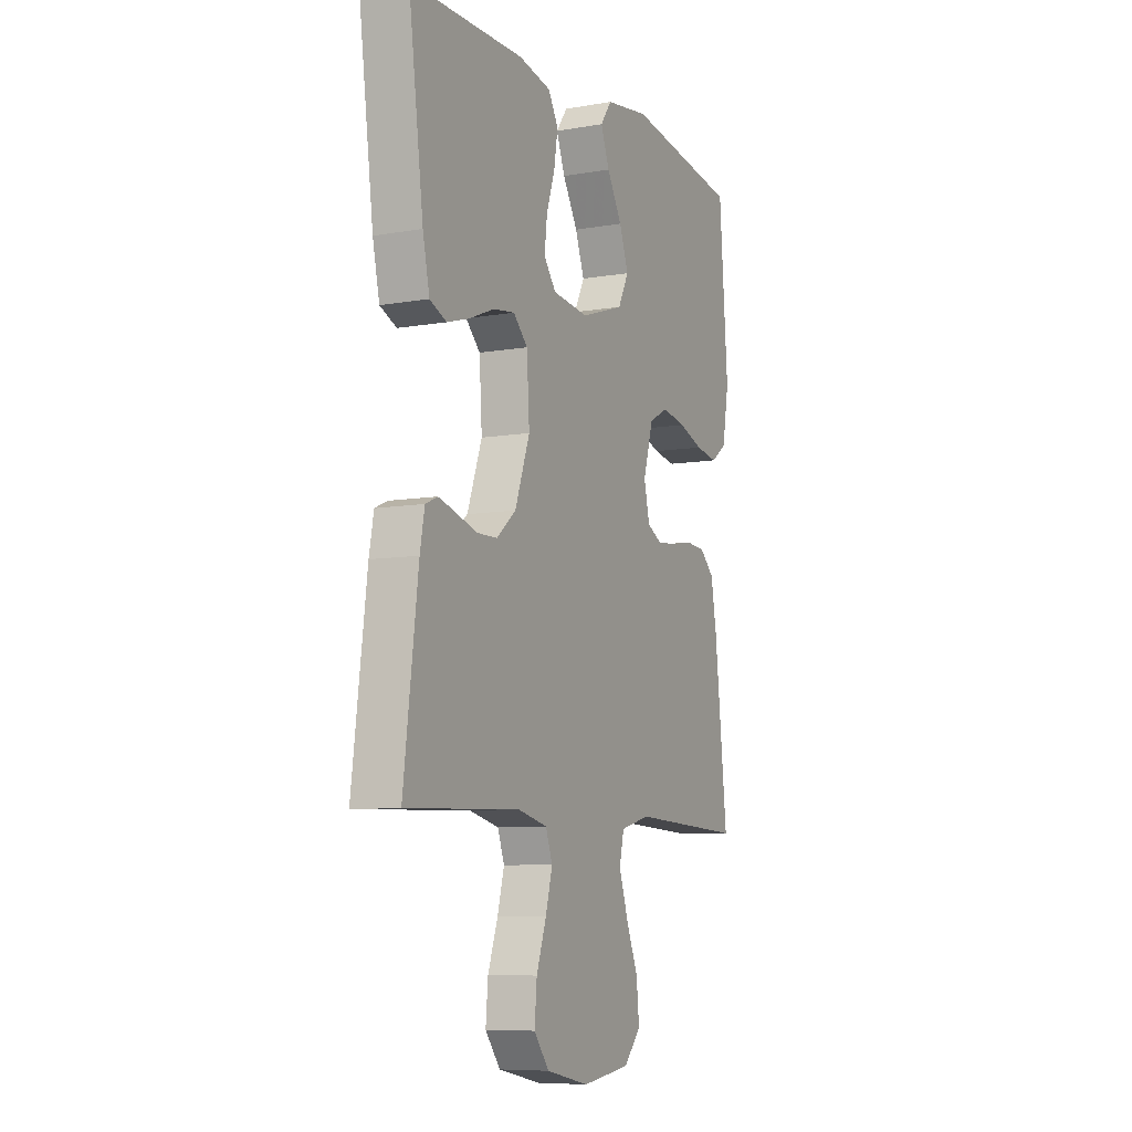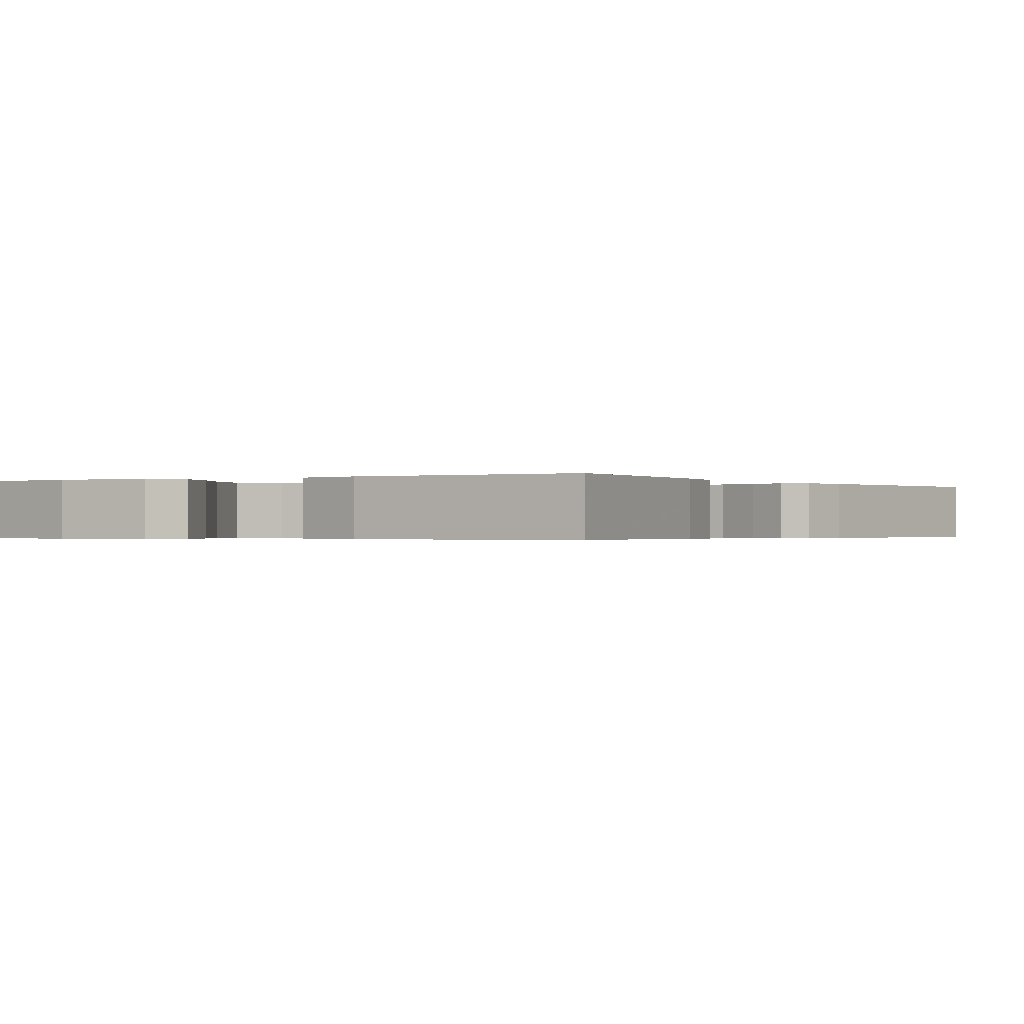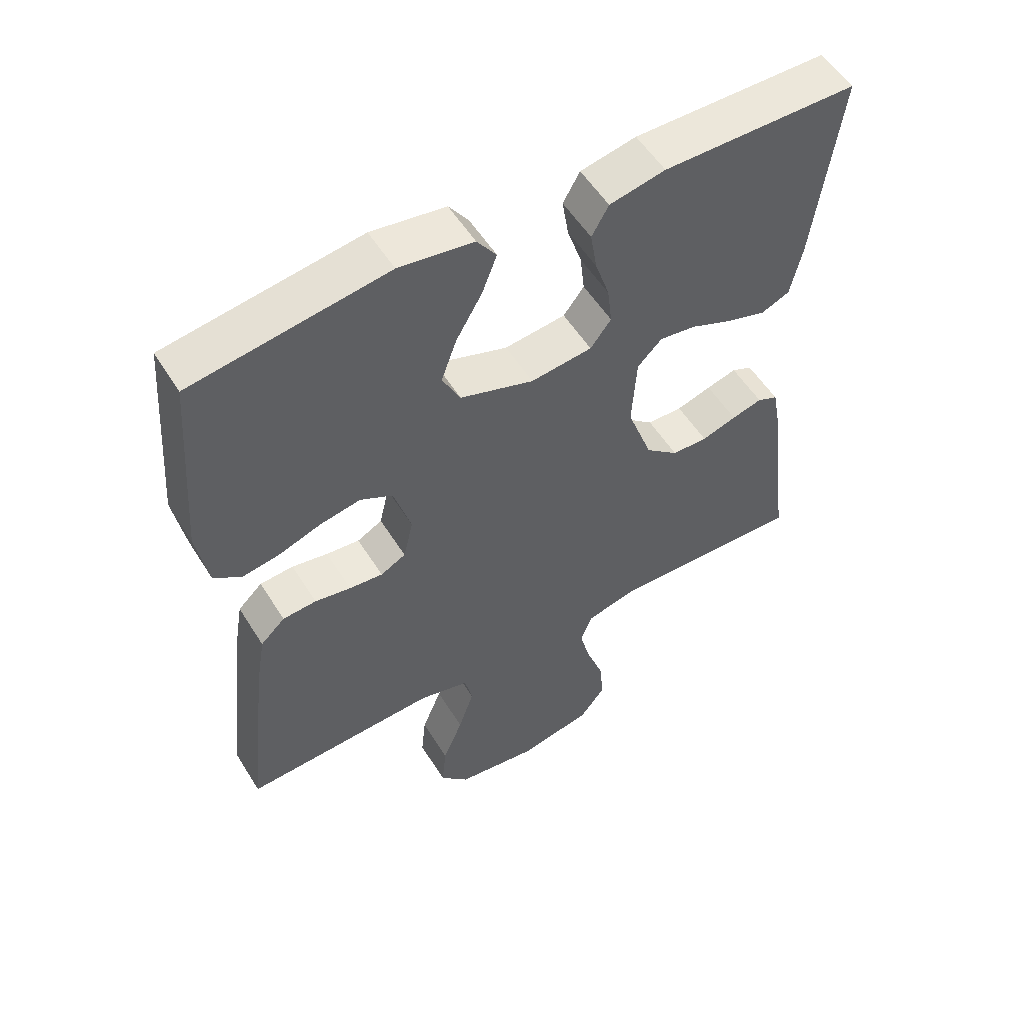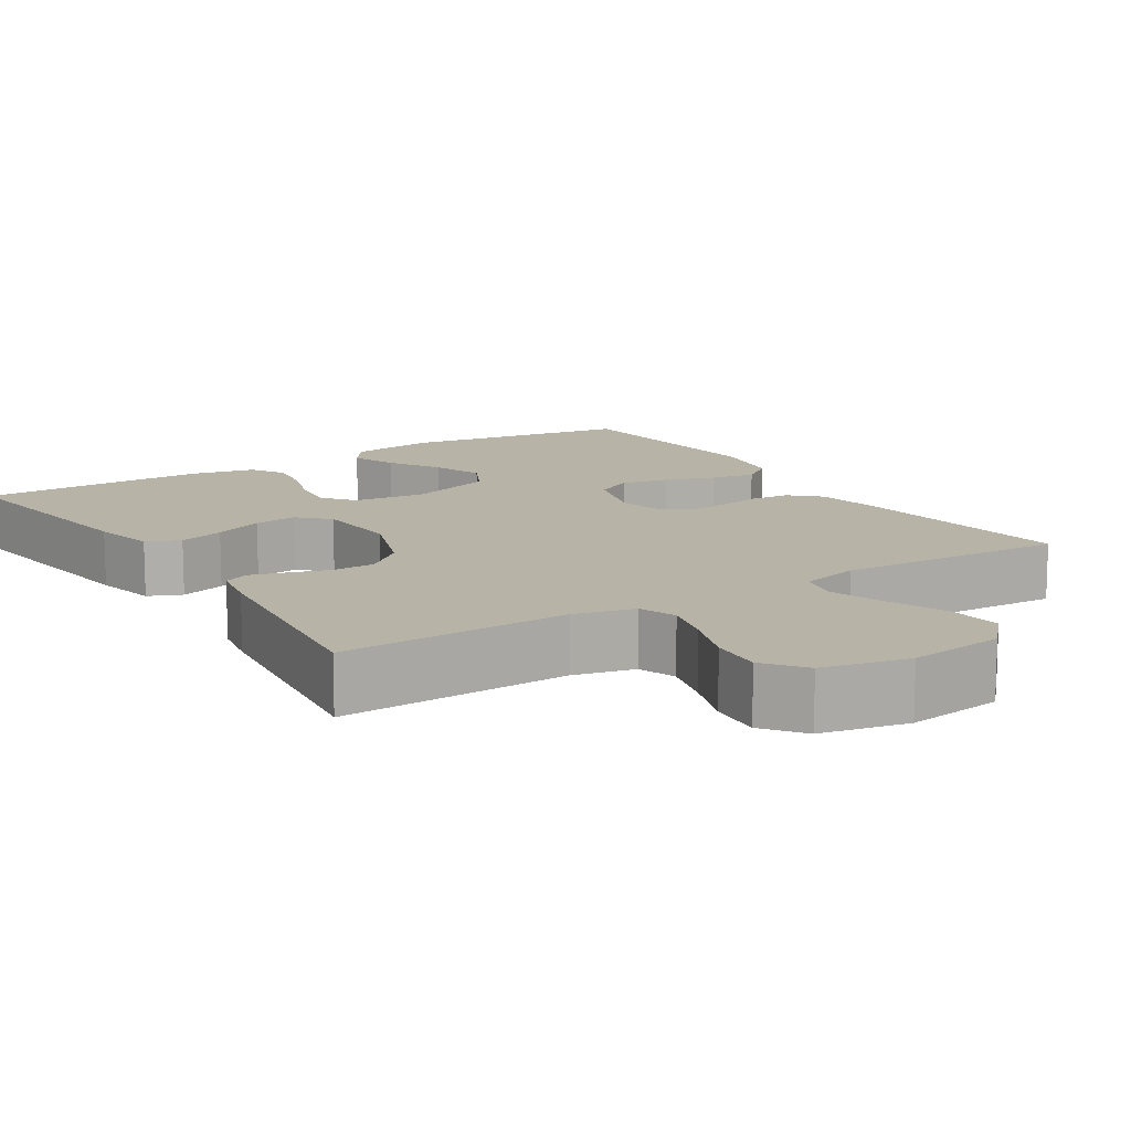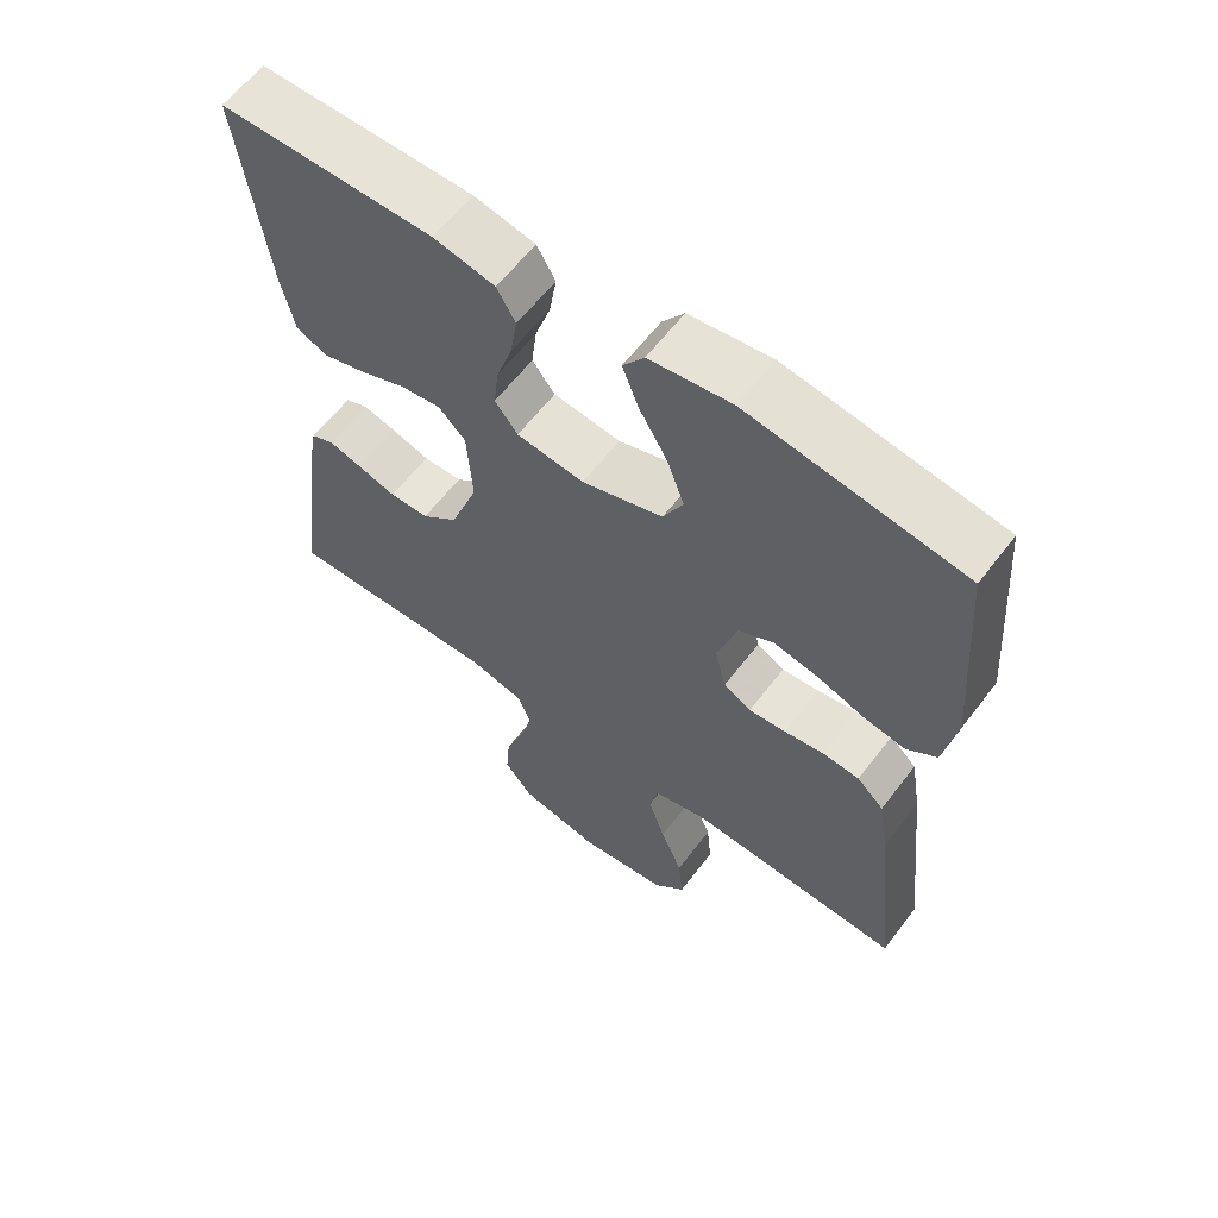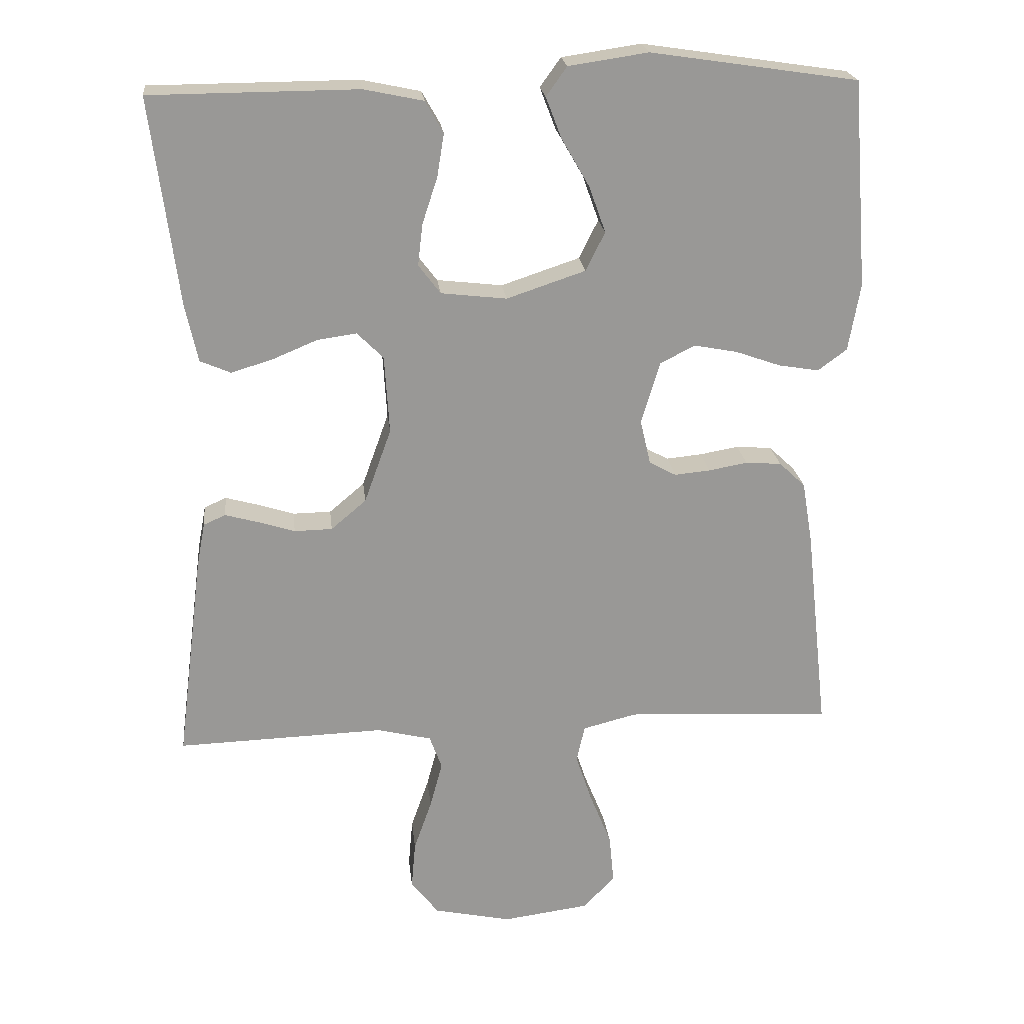
<metadata>
{"format":"obj","ext":"obj","renderer":"f3d","projection":"perspective","resolution":1024,"background":"white","views":[{"elev":-8.1,"azim":115.7,"up":"+Z"},{"elev":-0.4,"azim":32.9,"up":"+Y"},{"elev":54.6,"azim":-31.4,"up":"+Z"},{"elev":12.7,"azim":147.5,"up":"+Y"},{"elev":61.5,"azim":-142.7,"up":"+Z"},{"elev":21.8,"azim":173.8,"up":"+Z"}]}
</metadata>
<code>
v 0.5 0.07 0.5
v 0.461 0.07 0.2
v 0.443 0.07 0.117
v 0.399 0.07 0.098
v 0.339 0.07 0.116
v 0.274 0.07 0.143
v 0.217 0.07 0.151
v 0.179 0.07 0.113
v 0.172 0.07 0
v 0.211 0.07 -0.108
v 0.262 0.07 -0.151
v 0.317 0.07 -0.152
v 0.371 0.07 -0.135
v 0.418 0.07 -0.122
v 0.45 0.07 -0.136
v 0.462 0.07 -0.2
v 0.5 0.07 -0.5
v 0.2 0.07 -0.49
v 0.121 0.07 -0.509
v 0.103 0.07 -0.558
v 0.121 0.07 -0.625
v 0.147 0.07 -0.699
v 0.153 0.07 -0.768
v 0.113 0.07 -0.82
v 0 0.07 -0.844
v -0.127 0.07 -0.827
v -0.172 0.07 -0.778
v -0.165 0.07 -0.707
v -0.134 0.07 -0.63
v -0.11 0.07 -0.558
v -0.122 0.07 -0.505
v -0.2 0.07 -0.485
v -0.5 0.07 -0.5
v -0.467 0.07 -0.2
v -0.452 0.07 -0.111
v -0.414 0.07 -0.075
v -0.362 0.07 -0.071
v -0.306 0.07 -0.081
v -0.254 0.07 -0.086
v -0.215 0.07 -0.065
v -0.2 0.07 0
v -0.227 0.07 0.09
v -0.277 0.07 0.116
v -0.34 0.07 0.104
v -0.405 0.07 0.081
v -0.464 0.07 0.071
v -0.506 0.07 0.102
v -0.523 0.07 0.2
v -0.5 0.07 0.5
v -0.2 0.07 0.545
v -0.085 0.07 0.528
v -0.055 0.07 0.486
v -0.078 0.07 0.426
v -0.118 0.07 0.357
v -0.142 0.07 0.29
v -0.114 0.07 0.234
v 0 0.07 0.196
v 0.095 0.07 0.207
v 0.127 0.07 0.249
v 0.12 0.07 0.309
v 0.098 0.07 0.376
v 0.088 0.07 0.438
v 0.114 0.07 0.484
v 0.2 0.07 0.502
v 0.5 0 0.5
v 0.461 0 0.2
v 0.443 0 0.117
v 0.399 0 0.098
v 0.339 0 0.116
v 0.274 0 0.143
v 0.217 0 0.151
v 0.179 0 0.113
v 0.172 0 0
v 0.211 0 -0.108
v 0.262 0 -0.151
v 0.317 0 -0.152
v 0.371 0 -0.135
v 0.418 0 -0.122
v 0.45 0 -0.136
v 0.462 0 -0.2
v 0.5 0 -0.5
v 0.2 0 -0.49
v 0.121 0 -0.509
v 0.103 0 -0.558
v 0.121 0 -0.625
v 0.147 0 -0.699
v 0.153 0 -0.768
v 0.113 0 -0.82
v 0 0 -0.844
v -0.127 0 -0.827
v -0.172 0 -0.778
v -0.165 0 -0.707
v -0.134 0 -0.63
v -0.11 0 -0.558
v -0.122 0 -0.505
v -0.2 0 -0.485
v -0.5 0 -0.5
v -0.467 0 -0.2
v -0.452 0 -0.111
v -0.414 0 -0.075
v -0.362 0 -0.071
v -0.306 0 -0.081
v -0.254 0 -0.086
v -0.215 0 -0.065
v -0.2 0 0
v -0.227 0 0.09
v -0.277 0 0.116
v -0.34 0 0.104
v -0.405 0 0.081
v -0.464 0 0.071
v -0.506 0 0.102
v -0.523 0 0.2
v -0.5 0 0.5
v -0.2 0 0.545
v -0.085 0 0.528
v -0.055 0 0.486
v -0.078 0 0.426
v -0.118 0 0.357
v -0.142 0 0.29
v -0.114 0 0.234
v 0 0 0.196
v 0.095 0 0.207
v 0.127 0 0.249
v 0.12 0 0.309
v 0.098 0 0.376
v 0.088 0 0.438
v 0.114 0 0.484
v 0.2 0 0.502
f 4 5 6
f 3 4 6
f 2 3 6
f 1 2 6
f 64 1 6
f 63 64 6
f 62 63 6
f 61 62 6
f 60 61 6
f 59 60 6 7
f 58 59 7 8
f 57 58 8 9
f 56 57 9 10
f 52 53 54
f 51 52 54
f 50 51 54
f 49 50 54
f 48 49 54
f 47 48 54
f 46 47 54
f 45 46 54
f 44 45 54
f 43 44 54 55
f 42 43 55 56
f 36 37 38
f 35 36 38
f 34 35 38
f 33 34 38
f 32 33 38
f 31 32 38 39
f 27 28 29
f 26 27 29
f 25 26 29
f 24 25 29
f 23 24 29
f 22 23 29
f 21 22 29
f 20 21 29 30
f 19 20 30 31
f 16 17 18
f 15 16 18
f 14 15 18
f 13 14 18
f 12 13 18
f 18 19 31
f 12 18 31
f 11 12 31
f 41 42 56 10
f 31 39 40
f 11 31 40
f 10 11 40
f 10 40 41
f 70 69 68
f 70 68 67
f 70 67 66
f 70 66 65
f 70 65 128
f 70 128 127
f 70 127 126
f 70 126 125
f 70 125 124
f 71 70 124 123
f 72 71 123 122
f 73 72 122 121
f 74 73 121 120
f 118 117 116
f 118 116 115
f 118 115 114
f 118 114 113
f 118 113 112
f 118 112 111
f 118 111 110
f 118 110 109
f 118 109 108
f 119 118 108 107
f 120 119 107 106
f 102 101 100
f 102 100 99
f 102 99 98
f 102 98 97
f 102 97 96
f 103 102 96 95
f 93 92 91
f 93 91 90
f 93 90 89
f 93 89 88
f 93 88 87
f 93 87 86
f 93 86 85
f 94 93 85 84
f 95 94 84 83
f 82 81 80
f 82 80 79
f 82 79 78
f 82 78 77
f 82 77 76
f 95 83 82
f 95 82 76
f 95 76 75
f 74 120 106 105
f 104 103 95
f 104 95 75
f 104 75 74
f 105 104 74
f 1 65 66 2
f 2 66 67 3
f 3 67 68 4
f 4 68 69 5
f 5 69 70 6
f 6 70 71 7
f 7 71 72 8
f 8 72 73 9
f 9 73 74 10
f 10 74 75 11
f 11 75 76 12
f 12 76 77 13
f 13 77 78 14
f 14 78 79 15
f 15 79 80 16
f 16 80 81 17
f 17 81 82 18
f 18 82 83 19
f 19 83 84 20
f 20 84 85 21
f 21 85 86 22
f 22 86 87 23
f 23 87 88 24
f 24 88 89 25
f 25 89 90 26
f 26 90 91 27
f 27 91 92 28
f 28 92 93 29
f 29 93 94 30
f 30 94 95 31
f 31 95 96 32
f 32 96 97 33
f 33 97 98 34
f 34 98 99 35
f 35 99 100 36
f 36 100 101 37
f 37 101 102 38
f 38 102 103 39
f 39 103 104 40
f 40 104 105 41
f 41 105 106 42
f 42 106 107 43
f 43 107 108 44
f 44 108 109 45
f 45 109 110 46
f 46 110 111 47
f 47 111 112 48
f 48 112 113 49
f 49 113 114 50
f 50 114 115 51
f 51 115 116 52
f 52 116 117 53
f 53 117 118 54
f 54 118 119 55
f 55 119 120 56
f 56 120 121 57
f 57 121 122 58
f 58 122 123 59
f 59 123 124 60
f 60 124 125 61
f 61 125 126 62
f 62 126 127 63
f 63 127 128 64
f 64 128 65 1

</code>
